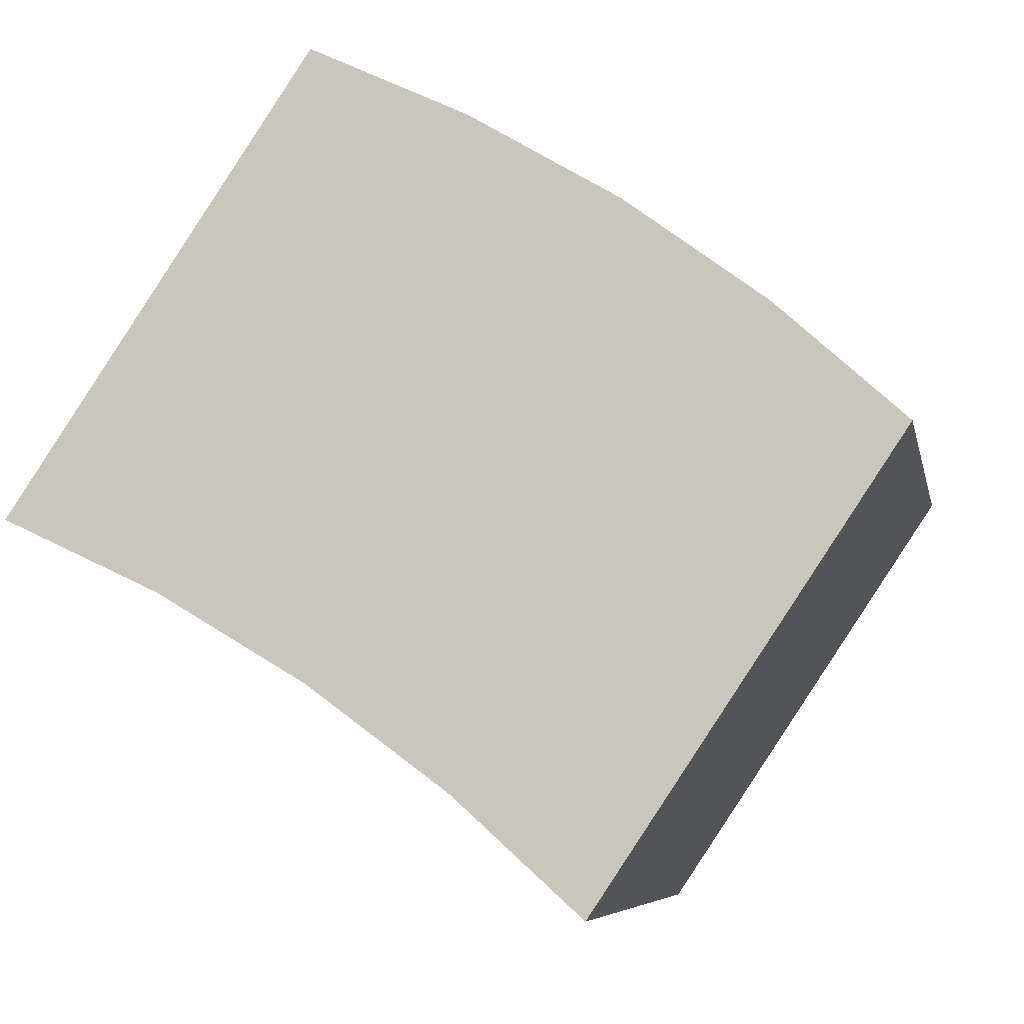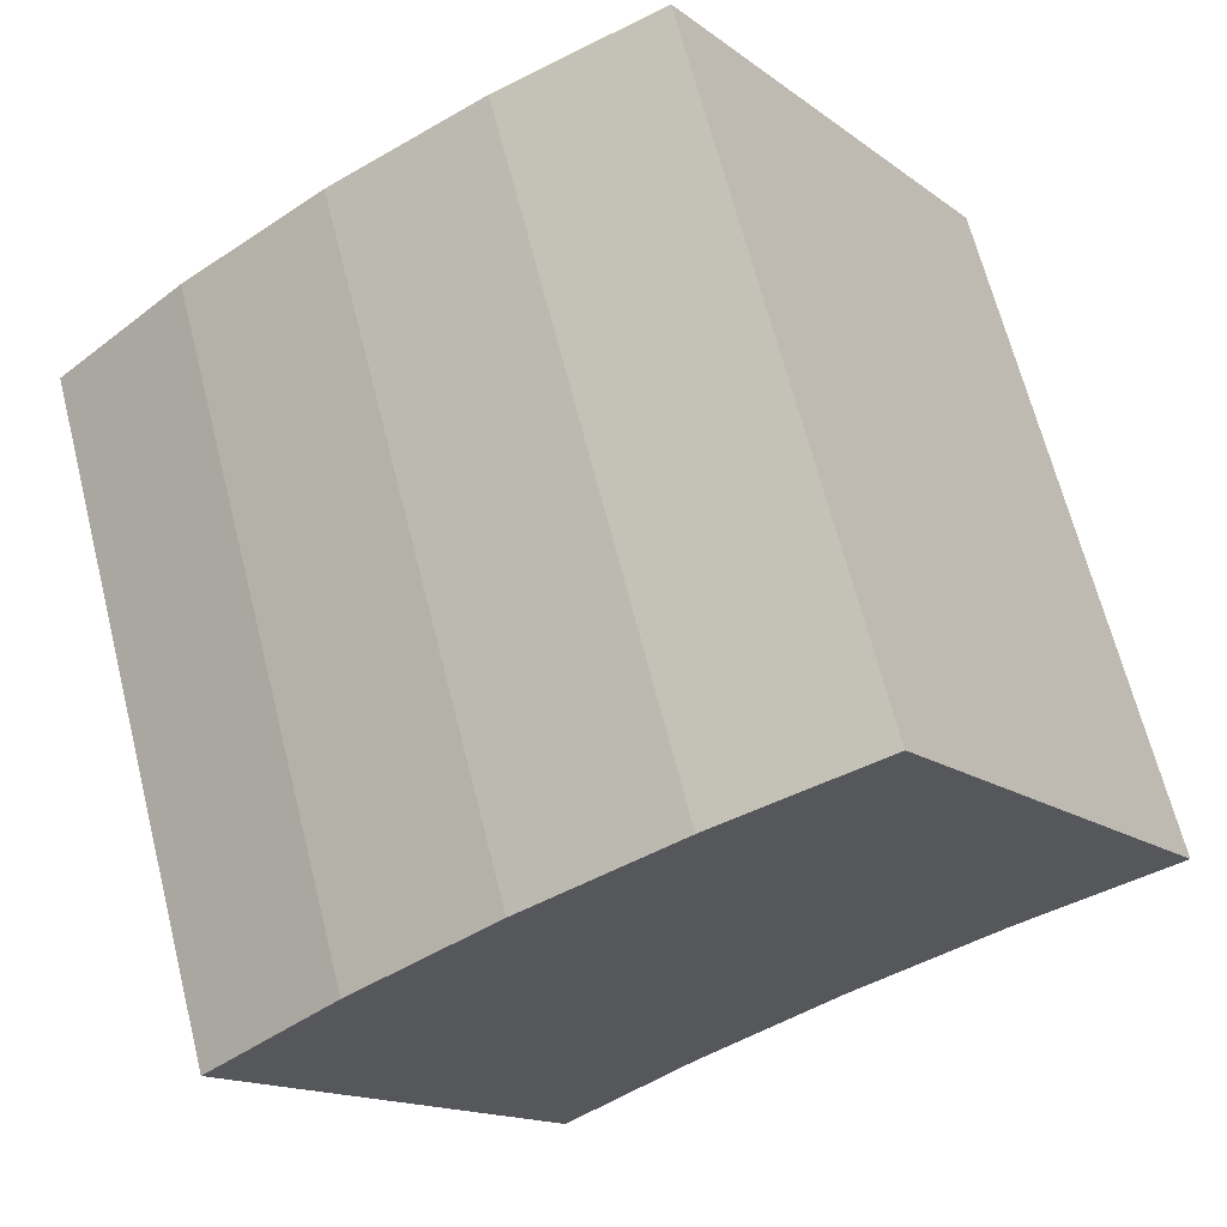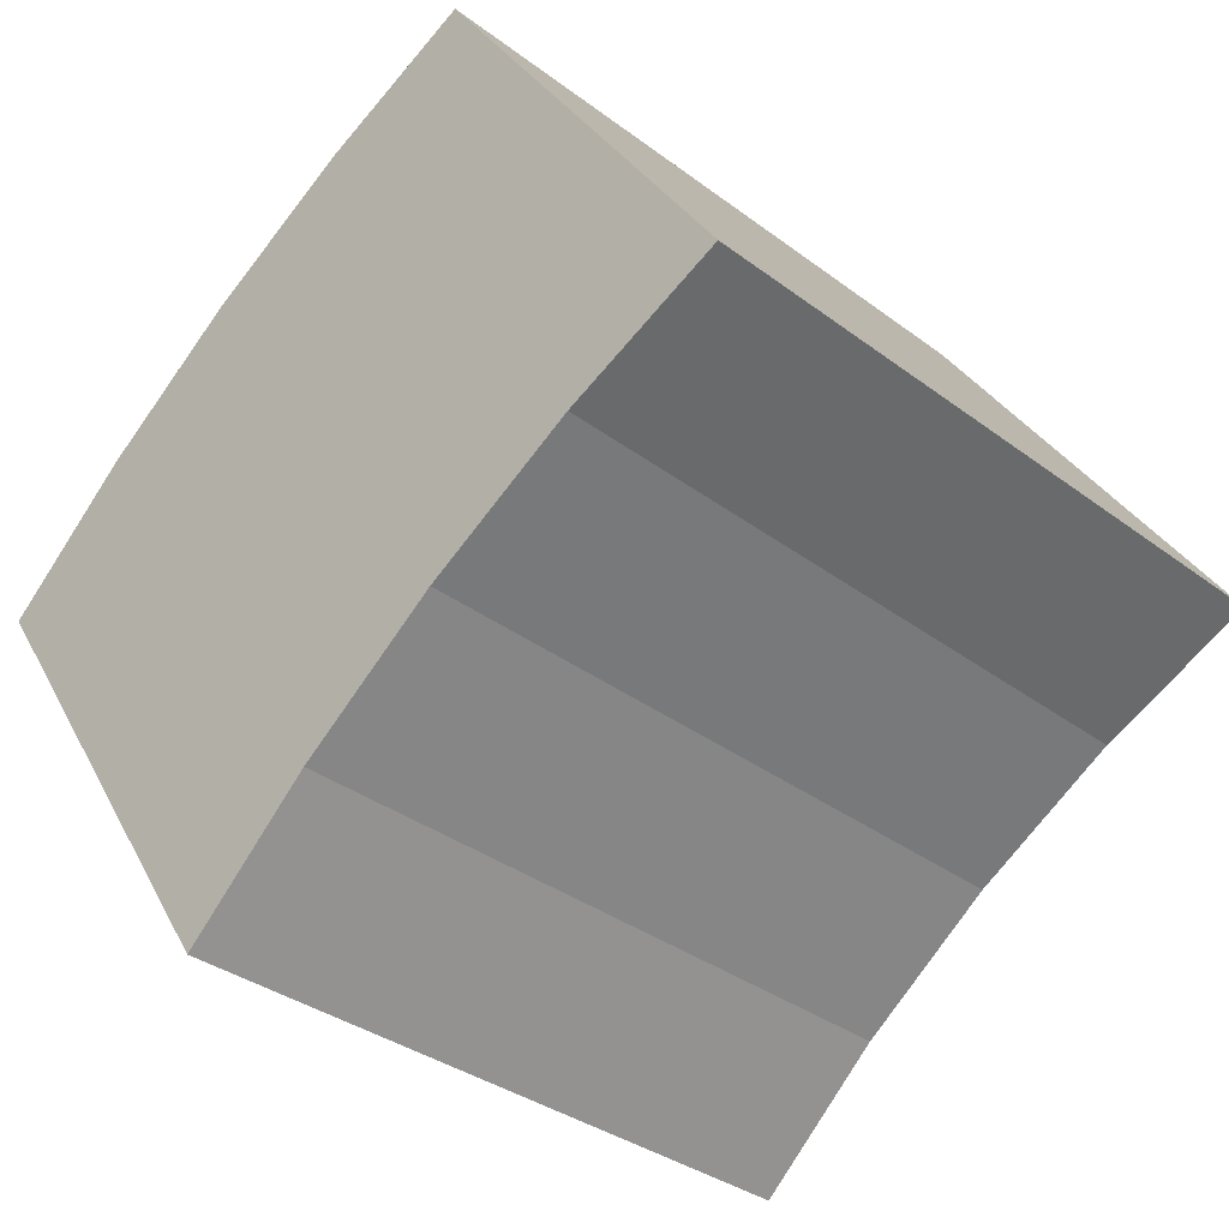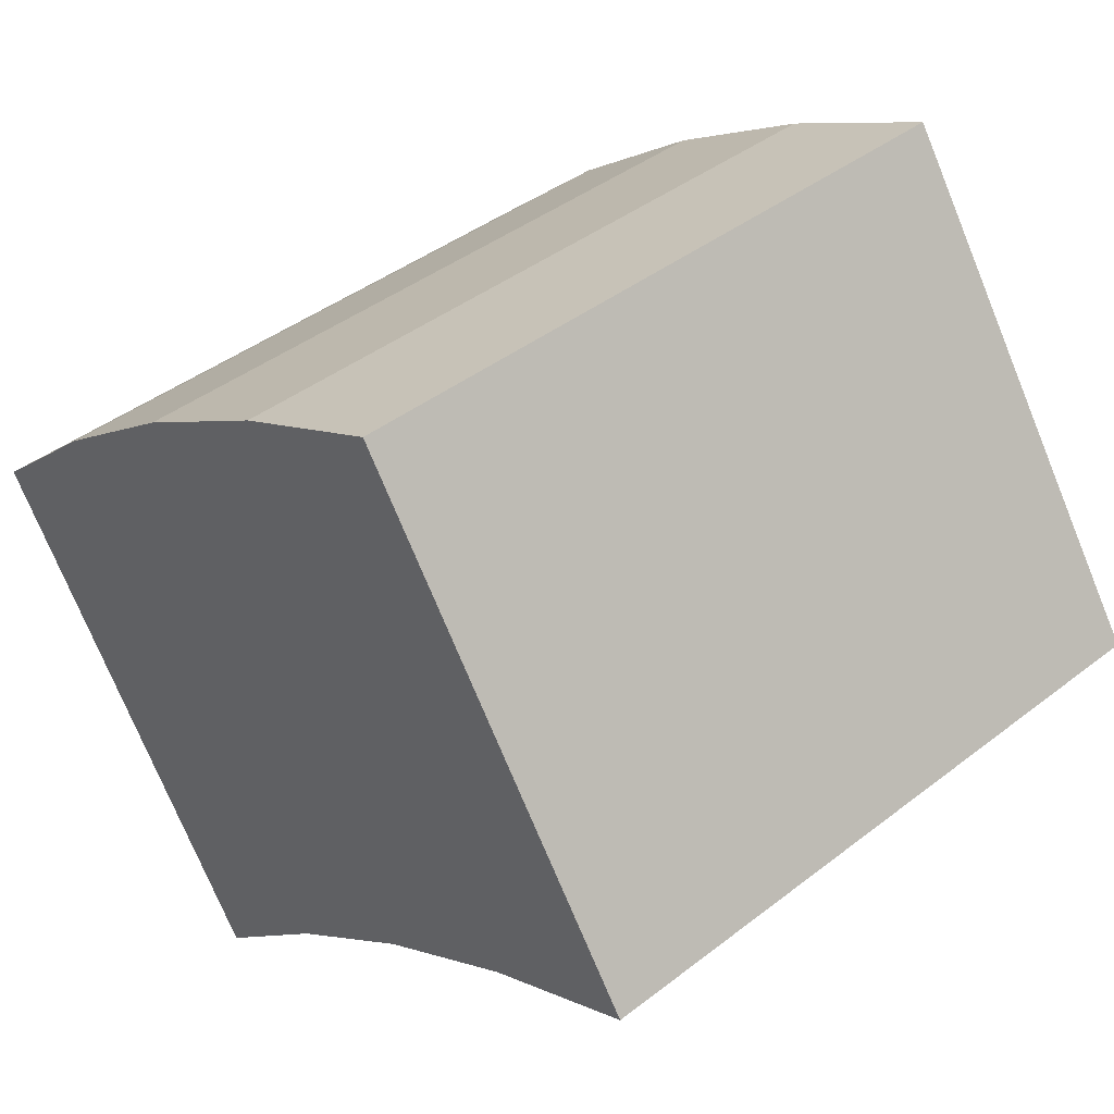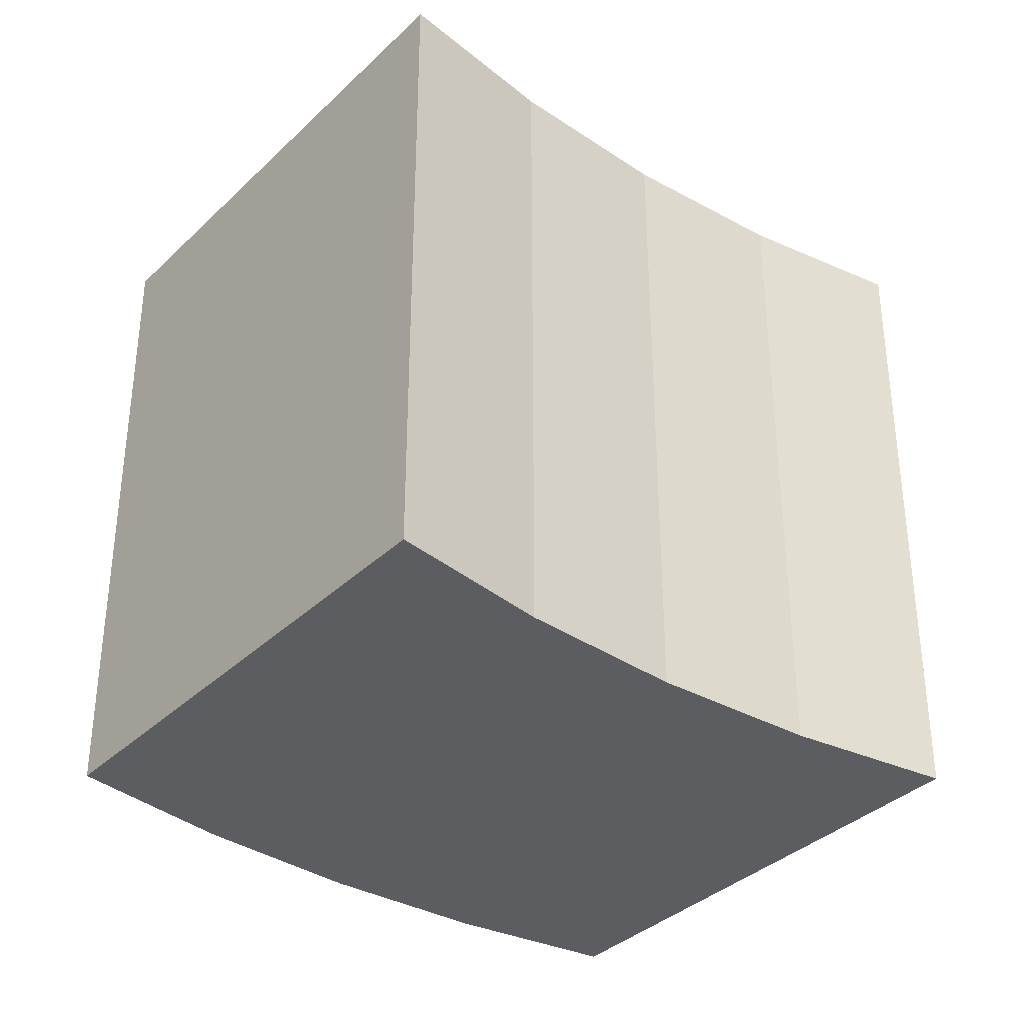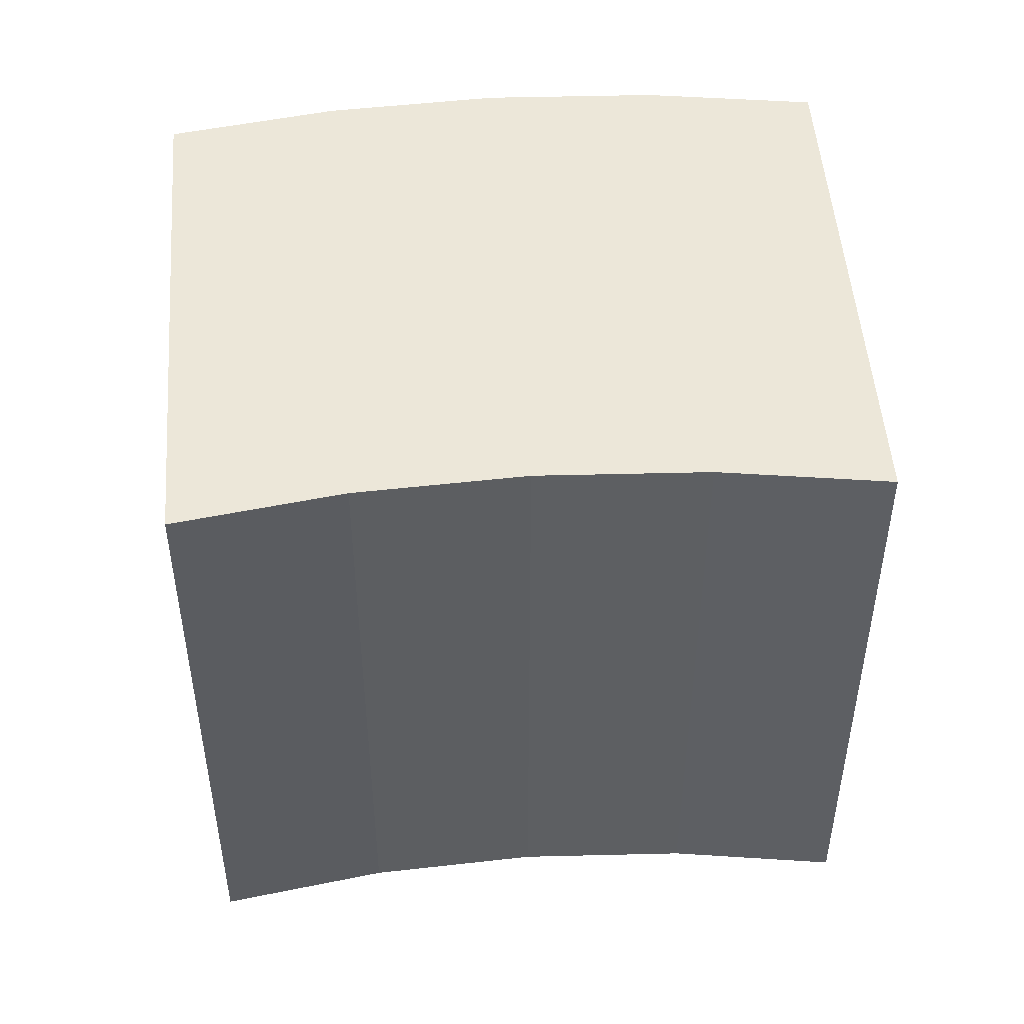
<metadata>
{"format":"obj","ext":"obj","renderer":"f3d","projection":"perspective","resolution":1024,"background":"white","views":[{"elev":-6.6,"azim":11.0,"up":"+Z"},{"elev":66.1,"azim":165.8,"up":"+Z"},{"elev":-34.0,"azim":-135.6,"up":"+Z"},{"elev":41.5,"azim":-133.2,"up":"+Z"},{"elev":-35.7,"azim":174.9,"up":"+Y"},{"elev":50.0,"azim":-150.6,"up":"+Y"}]}
</metadata>
<code>
o Zelle_Cube
v 0.1636 0.1916 -0.1063
v 0.1636 -0.1916 -0.1063
v -0.008704 -0.1916 -0.3642
v -0.008704 0.1916 -0.3642
v -0.08142 -0.1916 -0.2983
v -0.08142 0.1916 -0.2983
v -0.1602 -0.1916 -0.2398
v -0.1602 0.1916 -0.2398
v -0.2444 -0.1916 -0.1894
v -0.2444 0.1916 -0.1894
v -0.3331 -0.1916 -0.1474
v -0.3331 0.1916 -0.1474
v 0.09088 -0.1916 -0.04041
v 0.09088 0.1916 -0.04041
v 0.01206 -0.1916 0.01805
v 0.01206 0.1916 0.01805
v -0.07211 -0.1916 0.0685
v -0.07211 0.1916 0.0685
v -0.1608 -0.1916 0.1105
v -0.1608 0.1916 0.1105
f 8 10 18 16
f 11 9 17 19
f 10 12 20 18
f 12 11 19 20
f 3 4 1 2
f 5 3 2 13
f 4 6 14 1
f 7 5 13 15
f 6 8 16 14
f 9 7 15 17
f 17 18 20 19
f 15 16 18 17
f 13 14 16 15
f 2 1 14 13
f 7 9 10 8
f 4 3 5 6
f 5 7 8 6
f 9 11 12 10

</code>
